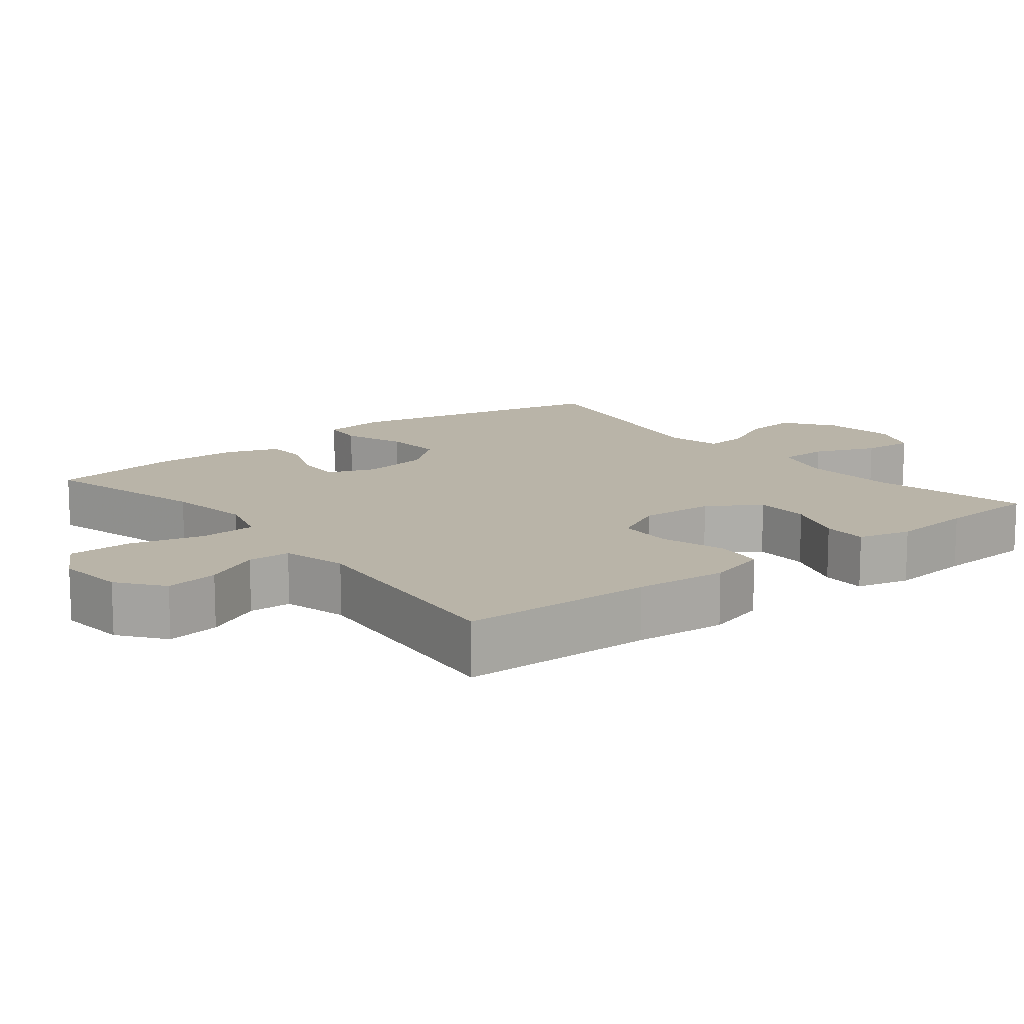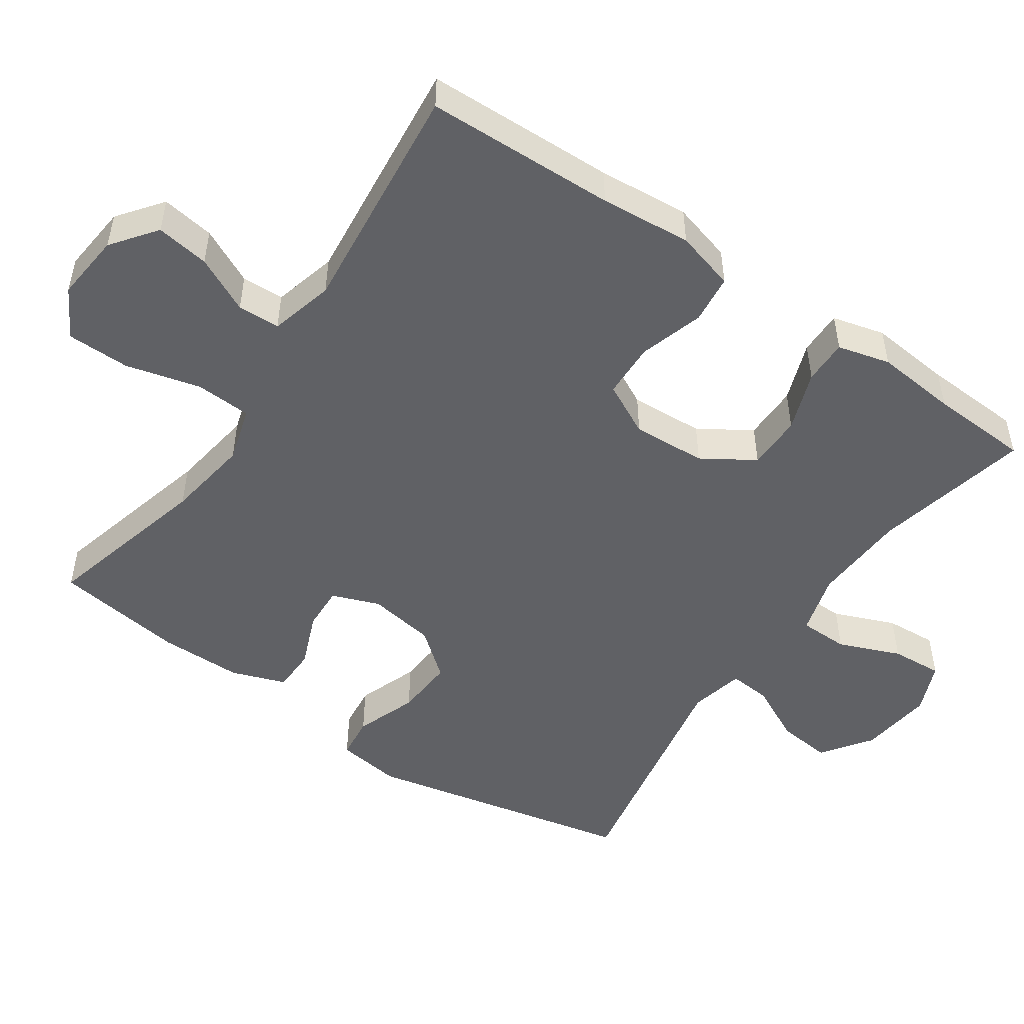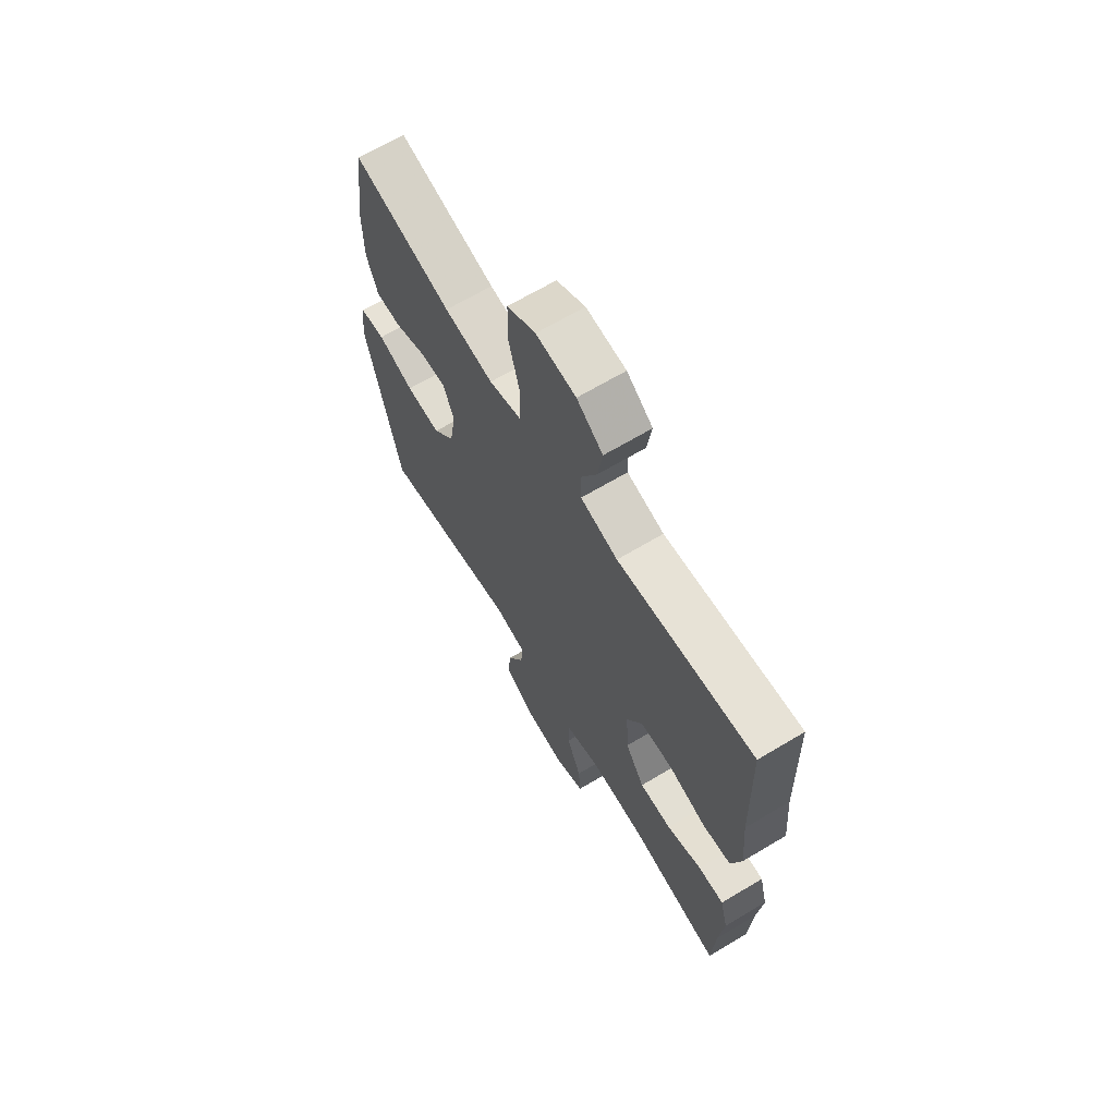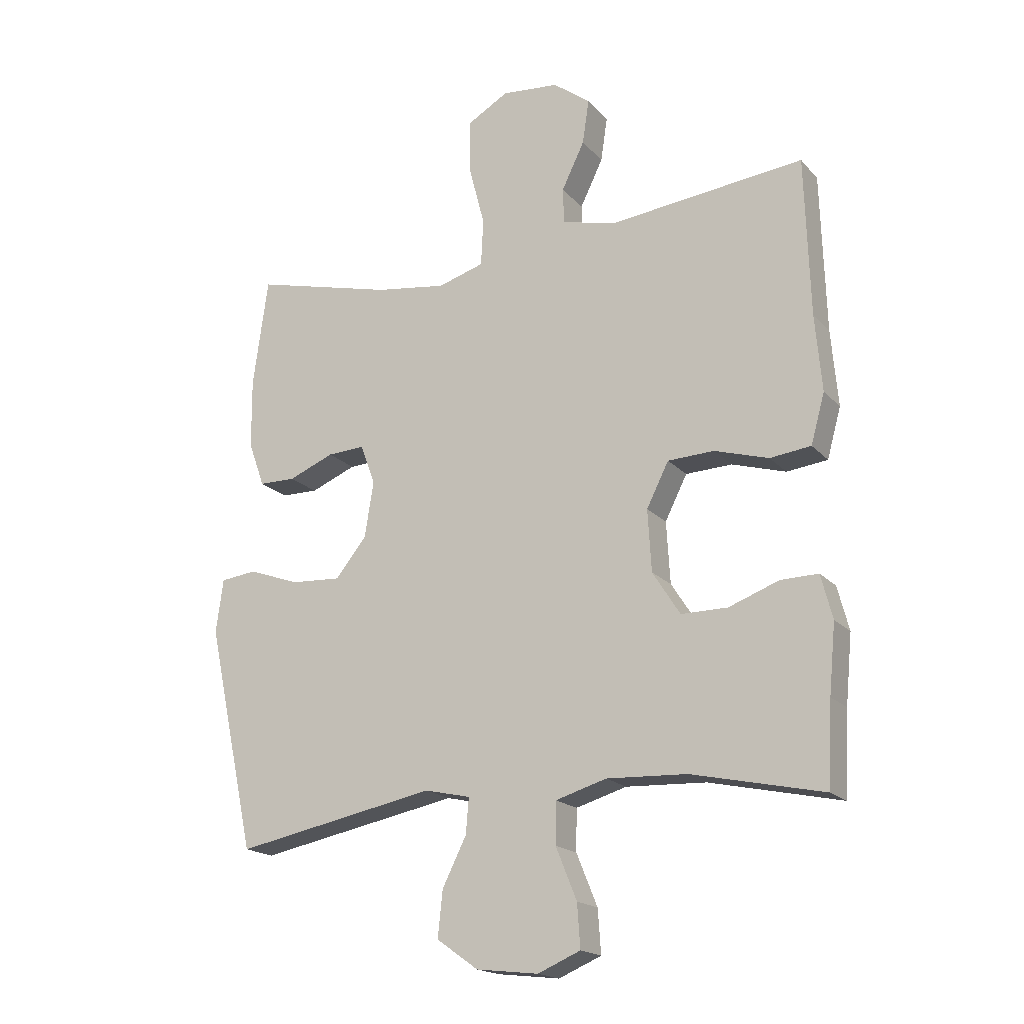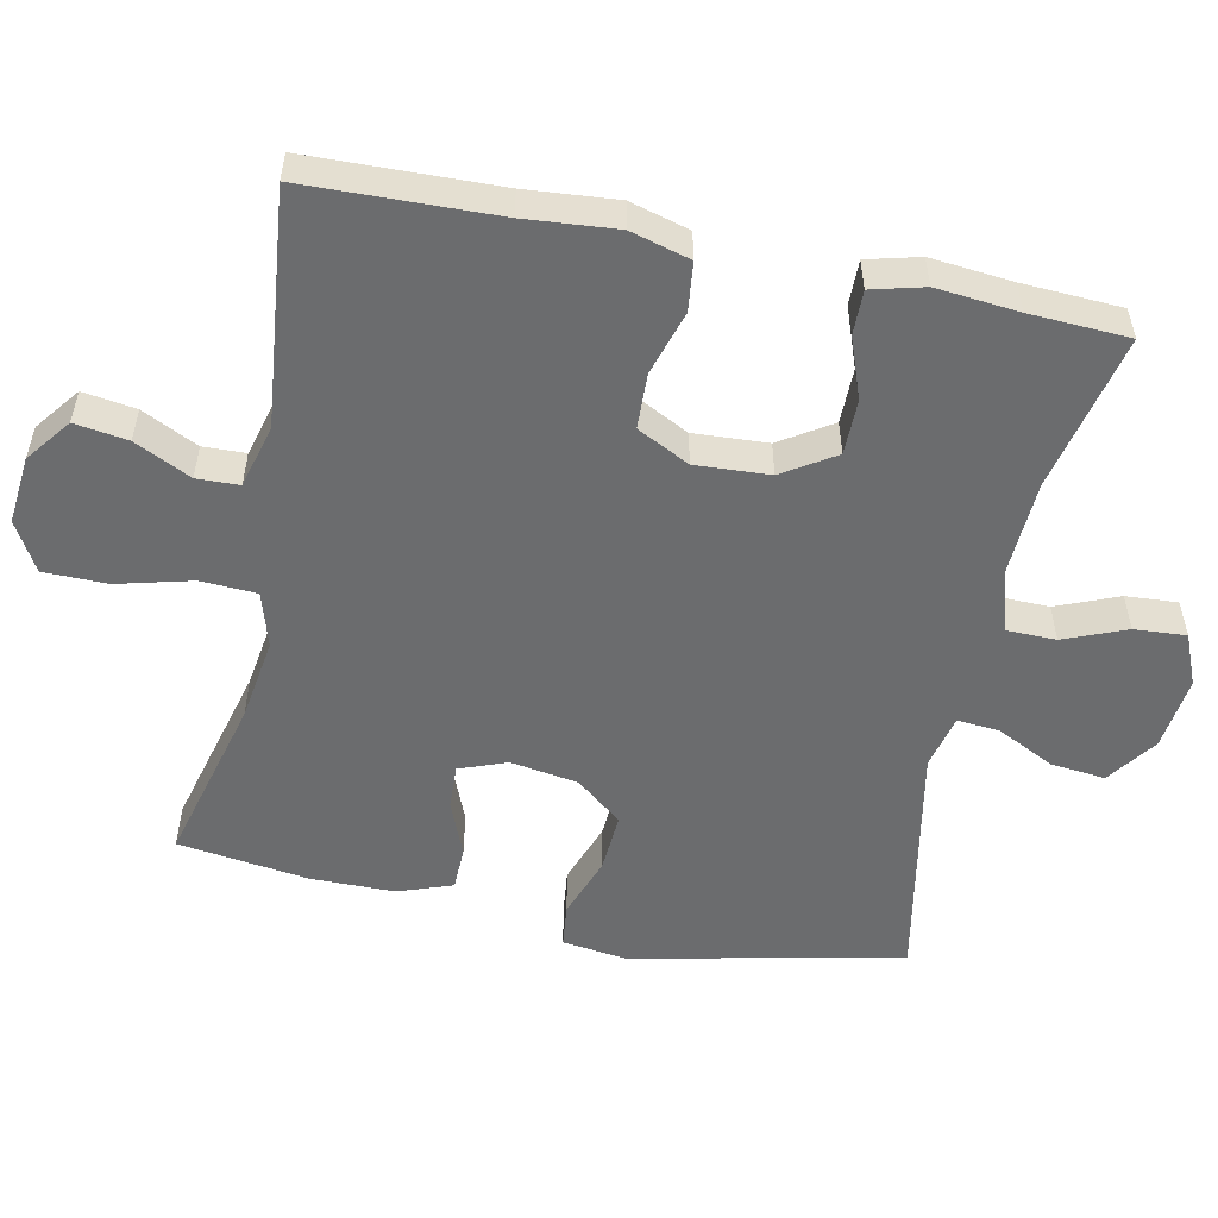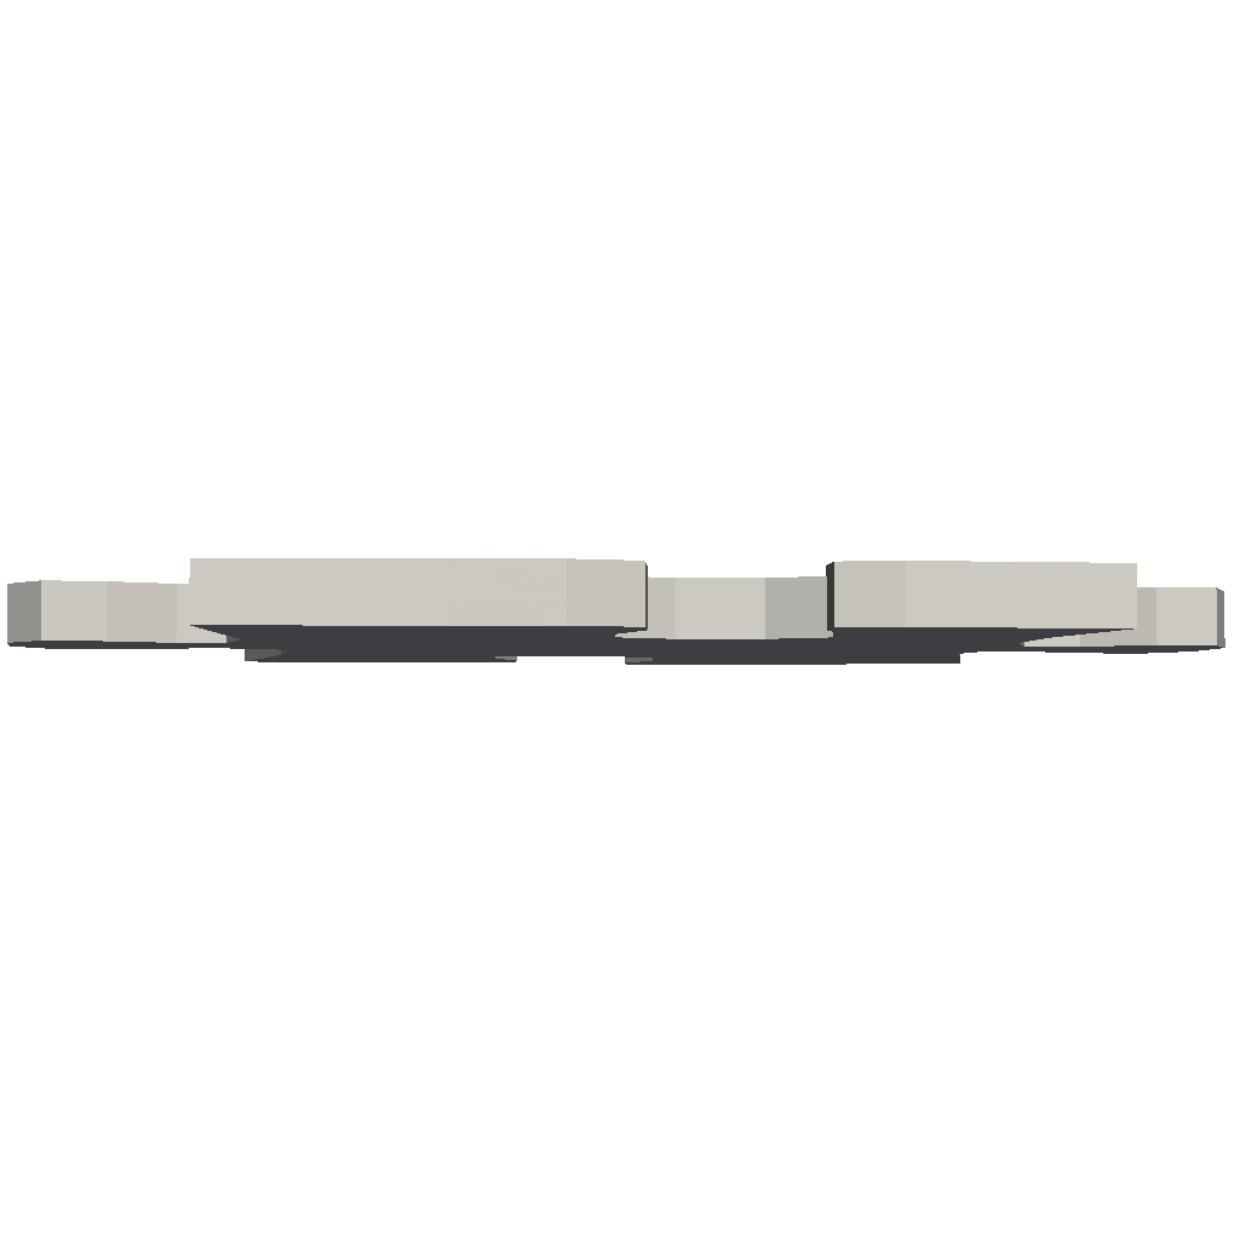
<metadata>
{"format":"obj","ext":"obj","renderer":"f3d","projection":"perspective","resolution":1024,"background":"white","views":[{"elev":13.3,"azim":51.4,"up":"+Y"},{"elev":-50.0,"azim":55.4,"up":"+Y"},{"elev":67.0,"azim":59.1,"up":"+Z"},{"elev":-18.4,"azim":28.1,"up":"+Z"},{"elev":-53.6,"azim":78.2,"up":"+Y"},{"elev":-3.0,"azim":85.9,"up":"+Y"}]}
</metadata>
<code>
v 0.5 0.07 0.5
v 0.508 0.07 0.235
v 0.519 0.07 0.108
v 0.496 0.07 0.025
v 0.428 0.07 0.017
v 0.338 0.07 0.044
v 0.261 0.07 0.041
v 0.224 0.07 -0.032
v 0.23 0.07 -0.135
v 0.276 0.07 -0.207
v 0.353 0.07 -0.207
v 0.437 0.07 -0.176
v 0.499 0.07 -0.175
v 0.518 0.07 -0.248
v 0.507 0.07 -0.362
v 0.5 0.07 -0.5
v 0.281 0.07 -0.452
v 0.148 0.07 -0.446
v 0.063 0.07 -0.471
v 0.062 0.07 -0.54
v 0.097 0.07 -0.626
v 0.102 0.07 -0.698
v 0.031 0.07 -0.728
v -0.072 0.07 -0.716
v -0.141 0.07 -0.667
v -0.133 0.07 -0.591
v -0.093 0.07 -0.511
v -0.088 0.07 -0.452
v -0.164 0.07 -0.435
v -0.5 0.07 -0.5
v -0.581 0.07 -0.125
v -0.569 0.07 -0.035
v -0.509 0.07 -0.028
v -0.423 0.07 -0.059
v -0.34 0.07 -0.064
v -0.288 0.07 0
v -0.273 0.07 0.094
v -0.298 0.07 0.16
v -0.36 0.07 0.157
v -0.436 0.07 0.126
v -0.497 0.07 0.127
v -0.524 0.07 0.202
v -0.525 0.07 0.318
v -0.5 0.07 0.5
v -0.265 0.07 0.44
v -0.148 0.07 0.423
v -0.071 0.07 0.446
v -0.067 0.07 0.524
v -0.094 0.07 0.628
v -0.093 0.07 0.716
v -0.025 0.07 0.755
v 0.07 0.07 0.746
v 0.132 0.07 0.699
v 0.121 0.07 0.625
v 0.083 0.07 0.547
v 0.085 0.07 0.488
v 0.174 0.07 0.465
v 0.5 0 0.5
v 0.508 0 0.235
v 0.519 0 0.108
v 0.496 0 0.025
v 0.428 0 0.017
v 0.338 0 0.044
v 0.261 0 0.041
v 0.224 0 -0.032
v 0.23 0 -0.135
v 0.276 0 -0.207
v 0.353 0 -0.207
v 0.437 0 -0.176
v 0.499 0 -0.175
v 0.518 0 -0.248
v 0.507 0 -0.362
v 0.5 0 -0.5
v 0.281 0 -0.452
v 0.148 0 -0.446
v 0.063 0 -0.471
v 0.062 0 -0.54
v 0.097 0 -0.626
v 0.102 0 -0.698
v 0.031 0 -0.728
v -0.072 0 -0.716
v -0.141 0 -0.667
v -0.133 0 -0.591
v -0.093 0 -0.511
v -0.088 0 -0.452
v -0.164 0 -0.435
v -0.5 0 -0.5
v -0.581 0 -0.125
v -0.569 0 -0.035
v -0.509 0 -0.028
v -0.423 0 -0.059
v -0.34 0 -0.064
v -0.288 0 0
v -0.273 0 0.094
v -0.298 0 0.16
v -0.36 0 0.157
v -0.436 0 0.126
v -0.497 0 0.127
v -0.524 0 0.202
v -0.525 0 0.318
v -0.5 0 0.5
v -0.265 0 0.44
v -0.148 0 0.423
v -0.071 0 0.446
v -0.067 0 0.524
v -0.094 0 0.628
v -0.093 0 0.716
v -0.025 0 0.755
v 0.07 0 0.746
v 0.132 0 0.699
v 0.121 0 0.625
v 0.083 0 0.547
v 0.085 0 0.488
v 0.174 0 0.465
f 52 53 54 55
f 52 55 56
f 51 52 56
f 48 49 50 51
f 47 48 51 56
f 46 47 56 57
f 42 43 44 45
f 42 45 46
f 39 40 41 42
f 38 39 42 46
f 37 38 46 57
f 31 32 33 34
f 29 30 31 34
f 28 29 34 35
f 24 25 26 27
f 24 27 28
f 23 24 28
f 20 21 22 23
f 19 20 23 28
f 18 19 28 35
f 15 16 17
f 11 12 13 14
f 10 11 14 15
f 3 4 5 6
f 2 3 6 7
f 1 2 7
f 36 37 57 1
f 10 15 17 18
f 9 10 18 35
f 8 9 35 36
f 36 1 7
f 7 8 36
f 112 111 110 109
f 113 112 109
f 113 109 108
f 108 107 106 105
f 113 108 105 104
f 114 113 104 103
f 102 101 100 99
f 103 102 99
f 99 98 97 96
f 103 99 96 95
f 114 103 95 94
f 91 90 89 88
f 91 88 87 86
f 92 91 86 85
f 84 83 82 81
f 85 84 81
f 85 81 80
f 80 79 78 77
f 85 80 77 76
f 92 85 76 75
f 74 73 72
f 71 70 69 68
f 72 71 68 67
f 63 62 61 60
f 64 63 60 59
f 64 59 58
f 58 114 94 93
f 75 74 72 67
f 92 75 67 66
f 93 92 66 65
f 64 58 93
f 93 65 64
f 1 58 59 2
f 2 59 60 3
f 3 60 61 4
f 4 61 62 5
f 5 62 63 6
f 6 63 64 7
f 7 64 65 8
f 8 65 66 9
f 9 66 67 10
f 10 67 68 11
f 11 68 69 12
f 12 69 70 13
f 13 70 71 14
f 14 71 72 15
f 15 72 73 16
f 16 73 74 17
f 17 74 75 18
f 18 75 76 19
f 19 76 77 20
f 20 77 78 21
f 21 78 79 22
f 22 79 80 23
f 23 80 81 24
f 24 81 82 25
f 25 82 83 26
f 26 83 84 27
f 27 84 85 28
f 28 85 86 29
f 29 86 87 30
f 30 87 88 31
f 31 88 89 32
f 32 89 90 33
f 33 90 91 34
f 34 91 92 35
f 35 92 93 36
f 36 93 94 37
f 37 94 95 38
f 38 95 96 39
f 39 96 97 40
f 40 97 98 41
f 41 98 99 42
f 42 99 100 43
f 43 100 101 44
f 44 101 102 45
f 45 102 103 46
f 46 103 104 47
f 47 104 105 48
f 48 105 106 49
f 49 106 107 50
f 50 107 108 51
f 51 108 109 52
f 52 109 110 53
f 53 110 111 54
f 54 111 112 55
f 55 112 113 56
f 56 113 114 57
f 57 114 58 1

</code>
